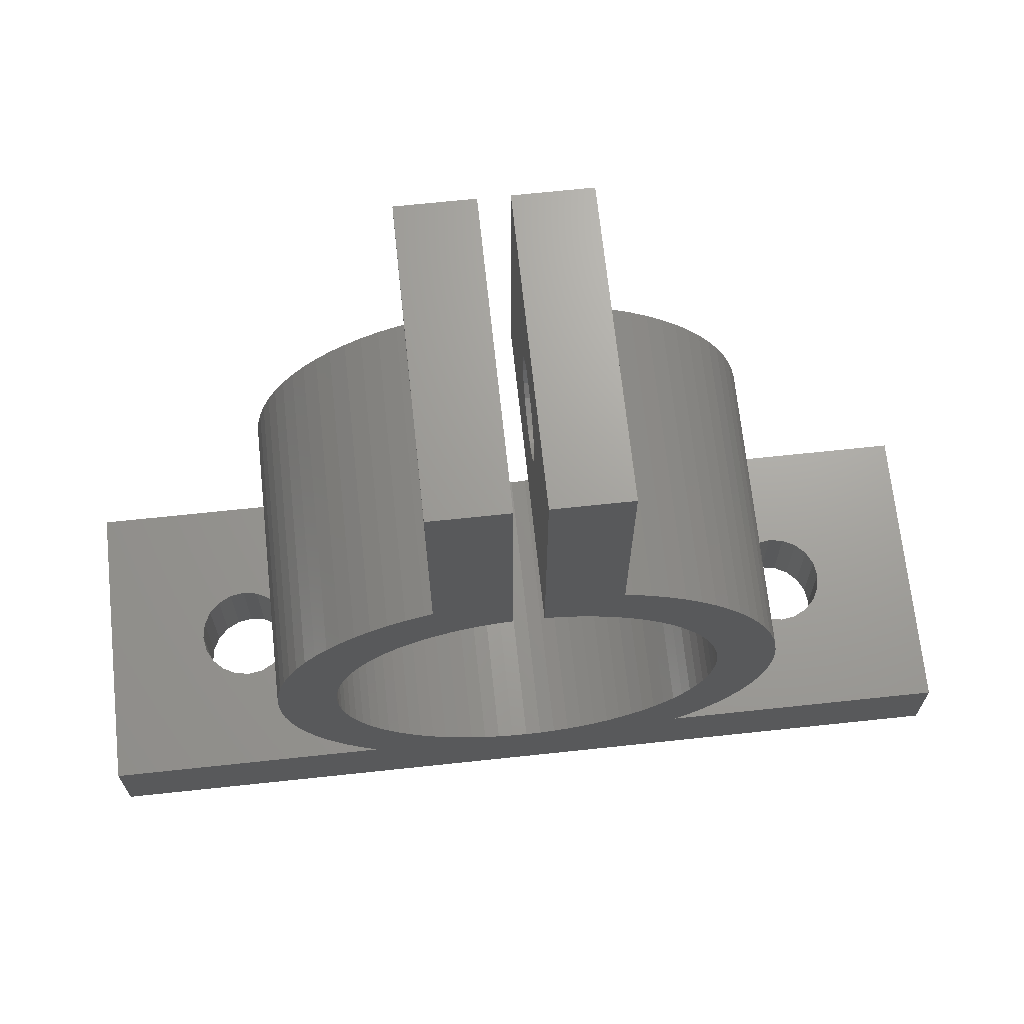
<metadata>
{"format":"stl","ext":"stl","renderer":"f3d","projection":"perspective","resolution":1024,"background":"white","views":[{"elev":68.5,"azim":83.9,"up":"+Z"}]}
</metadata>
<code>
# stl→obj: 466 verts, 944 faces
v -0.4944 -0.5 19.54
v 0 -2 19.46
v 0 -0.5 19.46
v -0.4944 -11.52 0
v -0.4944 -11.52 3
v 0 -11.6 0
v 0 -11.6 3
v -0.4944 -2 19.54
v 0 -2 17.76
v -0.4944 -2 22.58
v -0.4944 -0.5 22.58
v 0 -0.5 22.66
v 0 -2 22.66
v 0 -2 24.36
v -0.4944 -8.478 0
v -0.4944 8.478 0
v 0 8.4 0
v 0 -8.4 0
v 0 -8.4 3
v -0.4944 -8.478 3
v -0.4944 0.5 19.54
v 0 0.5 19.46
v -0.4944 3 19.54
v -0.4944 0.5 22.58
v -0.4944 3 22.58
v 0 3 22.66
v 0 0.5 22.66
v -0.4944 11.52 0
v 0 11.6 0
v 0 11.6 3
v -0.4944 11.52 3
v 0 3 19.46
v -0.4944 8.478 3
v 0 8.4 3
v -0.9405 -0.5 19.77
v -0.9405 -11.29 0
v -0.9405 -11.29 3
v -0.9405 -2 19.77
v -0.9405 -2 22.35
v -0.9405 -0.5 22.35
v -0.9405 -8.706 0
v -0.9405 -8.706 3
v -0.9405 8.706 0
v -0.9405 0.5 19.77
v -0.9405 3 19.77
v -0.9405 0.5 22.35
v -0.9405 3 22.35
v -0.9405 11.29 0
v -0.9405 11.29 3
v -0.9405 8.706 3
v -1.294 -0.5 20.12
v -1.294 -0.5 22
v -1.294 -10.94 0
v -1.294 -10.94 3
v -1.294 -2 20.12
v -1.294 -2 22
v -1.294 -9.06 0
v -1.294 -9.06 3
v -1.294 9.06 0
v -1.294 0.5 20.12
v -1.294 3 20.12
v -1.294 0.5 22
v -1.294 3 22
v -1.294 10.94 0
v -1.294 10.94 3
v -1.294 9.06 3
v -1.522 -0.5 21.55
v -1.522 -10.49 0
v -1.522 -10.49 3
v -1.522 -2 20.57
v -1.522 -0.5 20.57
v -1.522 -2 21.55
v -1.522 -9.506 0
v -1.522 -9.506 3
v -1.522 9.506 0
v -1.522 0.5 20.57
v -1.522 3 20.57
v -1.522 0.5 21.55
v -1.522 3 21.55
v -1.522 10.49 0
v -1.522 10.49 3
v -1.522 9.506 3
v -1.6 -0.5 21.06
v -1.6 -10 0
v -1.6 -10 3
v -1.6 -2 21.06
v -1.6 0.5 21.06
v -1.6 3 21.06
v -1.6 10 0
v -1.6 10 3
v -2.858 -2 19.41
v -2.858 -2 22.71
v 0 -3 17.76
v -2.858 -3 19.41
v -2.858 -3 22.71
v 0 -3 24.36
v -5 -0.5 16
v -5 -0.5 25.32
v 5 -0.5 16
v 5 -0.5 25.32
v 5 -3 25.32
v -5 -0.5116 16
v 5 -0.5116 16
v -5 -0.5116 3
v 5 -0.5116 3
v -5 0 2.98
v 5 -1.02 3.06
v -5 -1.02 15.94
v 5 -1.02 15.94
v -5 -1.02 3.06
v 5 -1.522 3.16
v -5 -1.522 15.84
v 5 -1.522 15.84
v -5 -1.522 3.16
v 5 -2.015 3.299
v -5 -15 0
v -5 -15 3
v -5 -5.506 3
v -5 15 0
v 5 -15 0
v 5 -15 3
v -5 -2.015 15.7
v 5 -2.015 15.7
v -5 -2.015 3.299
v 5 -2.495 3.476
v -5 -2.495 15.52
v 5 -2.495 15.52
v -5 -2.495 3.476
v 5 -2.96 3.691
v -5 -2.96 15.31
v 5 -2.96 15.31
v -5 -2.96 3.691
v 5 -3.407 3.941
v -5 -3 17.47
v -5 -3 25.32
v 5 -3 17.47
v 5 -3.26 17.37
v -5 -3.26 17.37
v 5 -3.868 17.09
v -5 -3.407 15.06
v 5 -3.407 15.06
v -5 -3.407 3.941
v 5 -3.832 4.225
v -5 -3.832 14.77
v 5 -3.832 14.77
v -5 -3.832 4.225
v 5 -4.234 4.542
v -5 -3.868 17.09
v 5 -4.452 16.76
v -5 -4.234 14.46
v 5 -4.234 14.46
v -5 -4.234 4.542
v 5 -4.61 4.89
v -5 -4.452 16.76
v 5 -5.008 16.39
v -5 -4.61 14.11
v 5 -4.61 14.11
v 5 -4.958 13.73
v -5 -4.61 4.89
v -5 -4.958 13.73
v 5 -5.275 13.33
v -5 -4.958 5.266
v 5 -4.958 5.266
v -5 -5.008 16.39
v 5 -5.533 15.98
v -5 -5.275 13.33
v 5 -5.559 12.91
v -5 -5.275 5.668
v 5 -5.275 5.668
v 5 -5.506 3
v -5 -5.533 15.98
v 5 -6.025 15.52
v -5 -5.533 3.021
v 5 -5.533 3.021
v -5 -5.559 12.91
v 5 -5.809 12.46
v -5 -5.559 6.093
v 5 -5.559 6.093
v -5 -5.809 12.46
v 5 -6.024 12
v -5 -5.809 6.54
v 5 -5.809 6.54
v -5 -6.024 12
v 5 -6.201 11.51
v -5 -6.024 7.005
v 5 -6.024 7.005
v -5 -6.025 15.52
v -5 -6.025 3.475
v 5 -6.025 3.475
v 5 -6.479 3.967
v -5 -6.201 11.51
v 5 -6.34 11.02
v -5 -6.201 7.485
v 5 -6.201 7.485
v -5 -6.34 11.02
v 5 -6.44 10.52
v -5 -6.34 7.978
v 5 -6.34 7.978
v -5 -6.44 10.52
v 5 -6.5 10.01
v -5 -6.44 8.48
v 5 -6.44 8.48
v -5 -6.479 15.03
v 5 -6.479 15.03
v -5 -6.479 3.967
v 5 -6.893 4.492
v -5 -6.5 10.01
v 5 -6.52 9.5
v -5 -6.5 8.988
v 5 -6.5 8.988
v -5 -6.52 9.5
v -5 -6.893 14.51
v 5 -6.893 14.51
v -5 -6.893 4.492
v 5 -7.264 5.048
v -5 -7.264 13.95
v 5 -7.264 13.95
v -5 -7.264 5.048
v 5 -7.591 5.632
v -5 -7.591 13.37
v 5 -7.591 13.37
v -5 -7.591 5.632
v 5 -7.871 6.24
v -5 -7.871 12.76
v 5 -7.871 12.76
v -5 -7.871 6.24
v 5 -8.103 6.867
v -5 -8.103 12.13
v 5 -8.103 12.13
v -5 -8.103 6.867
v 5 -8.285 7.511
v -5 -8.285 11.49
v 5 -8.285 11.49
v -5 -8.285 7.511
v 5 -8.415 8.167
v -5 -8.415 10.83
v 5 -8.415 10.83
v -5 -8.415 8.167
v 5 -8.494 8.832
v -5 -8.494 10.17
v 5 -8.494 10.17
v -5 -8.494 8.832
v 5 -8.52 9.5
v -5 -8.52 9.5
v -5 0.5116 3
v 5 0 2.98
v -5 0.5 16
v -5 0.5 25.32
v -5 3 17.47
v -5 0.5116 16
v 5 0.5116 16
v 5 0.5 16
v -5 3 25.32
v 5 0.5 25.32
v -5 1.02 15.94
v 5 1.02 15.94
v -5 1.02 3.06
v -5 5.506 3
v 5 0.5116 3
v -5 1.522 15.84
v 5 1.522 15.84
v -5 1.522 3.16
v 5 1.02 3.06
v -5 2.015 15.7
v 5 2.015 15.7
v -5 2.015 3.299
v 5 1.522 3.16
v -5 15 3
v 5 15 0
v 5 15 3
v -5 2.495 15.52
v 5 2.495 15.52
v -5 2.495 3.476
v 5 2.015 3.299
v -5 2.96 15.31
v 5 2.96 15.31
v -5 3.26 17.37
v -5 2.96 3.691
v 5 2.495 3.476
v -5 3.868 17.09
v -5 3.407 15.06
v 5 3.407 15.06
v -5 3.407 3.941
v 5 2.96 3.691
v 5 3 17.47
v 5 3 25.32
v 5 3.26 17.37
v -5 3.832 14.77
v 5 3.832 14.77
v -5 4.452 16.76
v -5 3.832 4.225
v 5 3.407 3.941
v -5 4.234 14.46
v 5 4.234 14.46
v -5 5.008 16.39
v -5 4.234 4.542
v 5 3.832 4.225
v 5 3.868 17.09
v -5 4.61 14.11
v 5 4.61 14.11
v -5 5.533 15.98
v -5 4.61 4.89
v -5 5.533 3.021
v 5 4.234 4.542
v 5 4.452 16.76
v -5 4.958 13.73
v -5 6.025 15.52
v -5 4.958 5.266
v 5 4.61 4.89
v 5 4.958 5.266
v -5 5.275 13.33
v 5 4.958 13.73
v -5 6.479 15.03
v -5 5.275 5.668
v -5 6.479 3.967
v -5 6.025 3.475
v 5 5.275 5.668
v 5 5.008 16.39
v -5 5.559 12.91
v 5 5.275 13.33
v -5 6.893 14.51
v -5 5.559 6.093
v -5 6.893 4.492
v 5 5.559 6.093
v 5 5.533 3.021
v 5 5.506 3
v 5 5.533 15.98
v 5 6.025 3.475
v -5 5.809 12.46
v 5 5.559 12.91
v -5 7.264 13.95
v -5 5.809 6.54
v -5 7.264 5.048
v 5 5.809 6.54
v -5 6.024 12
v 5 5.809 12.46
v -5 7.591 13.37
v -5 6.024 7.005
v -5 7.591 5.632
v 5 6.024 7.005
v -5 6.201 11.51
v 5 6.024 12
v -5 7.871 12.76
v -5 6.201 7.485
v -5 7.871 6.24
v 5 6.201 7.485
v 5 6.025 15.52
v 5 6.479 15.03
v -5 6.34 11.02
v 5 6.201 11.51
v -5 8.103 12.13
v -5 6.34 7.978
v -5 8.103 6.867
v 5 6.34 7.978
v -5 6.44 10.52
v 5 6.34 11.02
v -5 8.285 11.49
v -5 6.44 8.48
v -5 8.285 7.511
v 5 6.44 8.48
v -5 6.5 10.01
v 5 6.44 10.52
v -5 8.415 10.83
v -5 6.5 8.988
v -5 8.415 8.167
v 5 6.5 8.988
v 5 6.893 14.51
v 5 6.479 3.967
v -5 6.52 9.5
v 5 6.5 10.01
v -5 8.494 10.17
v -5 8.494 8.832
v 5 6.52 9.5
v -5 8.52 9.5
v 5 7.264 13.95
v 5 6.893 4.492
v 5 7.591 13.37
v 5 7.264 5.048
v 5 7.871 12.76
v 5 7.591 5.632
v 5 8.103 12.13
v 5 7.871 6.24
v 5 8.285 11.49
v 5 8.103 6.867
v 5 8.415 10.83
v 5 8.285 7.511
v 5 8.494 10.17
v 5 8.415 8.167
v 5 8.52 9.5
v 5 8.494 8.832
v 0.4944 -0.5 19.54
v 0.4944 -2 19.54
v 0.4944 -0.5 22.58
v 0.4944 -11.52 0
v 0.4944 -11.52 3
v 0.9405 -2 19.77
v 2.858 -2 19.41
v 2.858 -3 19.41
v 0.4944 -2 22.58
v 0.9405 -2 22.35
v 2.858 -2 22.71
v 2.858 -3 22.71
v 0.4944 8.478 0
v 0.4944 -8.478 0
v 0.4944 -8.478 3
v 0.4944 0.5 19.54
v 0.4944 3 22.58
v 0.4944 0.5 22.58
v 0.4944 11.52 0
v 0.4944 11.52 3
v 0.4944 3 19.54
v 0.4944 8.478 3
v 0.9405 -0.5 19.77
v 0.9405 -0.5 22.35
v 0.9405 -11.29 0
v 0.9405 -11.29 3
v 0.9405 8.706 0
v 0.9405 -8.706 0
v 0.9405 -8.706 3
v 0.9405 0.5 19.77
v 0.9405 3 22.35
v 0.9405 0.5 22.35
v 0.9405 11.29 0
v 0.9405 11.29 3
v 0.9405 3 19.77
v 0.9405 8.706 3
v 1.294 -0.5 20.12
v 1.294 -2 20.12
v 1.294 -0.5 22
v 1.294 -2 22
v 1.294 -10.94 3
v 1.294 -10.94 0
v 1.294 9.06 0
v 1.294 -9.06 0
v 1.294 -9.06 3
v 1.294 0.5 20.12
v 1.294 0.5 22
v 1.294 10.94 0
v 1.294 10.94 3
v 1.294 3 20.12
v 1.294 3 22
v 1.294 9.06 3
v 1.522 -0.5 20.57
v 1.522 -0.5 21.55
v 1.522 -2 21.55
v 1.522 -10.49 3
v 1.522 -10.49 0
v 1.522 -2 20.57
v 1.522 9.506 0
v 1.522 -9.506 0
v 1.522 -9.506 3
v 1.522 0.5 20.57
v 1.522 3 20.57
v 1.522 0.5 21.55
v 1.522 10.49 0
v 1.522 10.49 3
v 1.522 3 21.55
v 1.522 9.506 3
v 1.6 -0.5 21.06
v 1.6 -2 21.06
v 1.6 -10 3
v 1.6 -10 0
v 1.6 0.5 21.06
v 1.6 3 21.06
v 1.6 10 0
v 1.6 10 3
f 1 2 3
f 4 5 6
f 5 7 6
f 8 9 2
f 8 2 1
f 10 11 12
f 10 12 13
f 10 13 14
f 15 16 17
f 15 18 19
f 15 19 20
f 15 17 18
f 21 22 23
f 24 25 26
f 24 26 27
f 28 29 30
f 28 30 31
f 23 22 32
f 16 33 17
f 33 34 17
f 35 8 1
f 36 37 4
f 37 5 4
f 38 8 35
f 38 9 8
f 39 11 10
f 39 10 14
f 39 40 11
f 41 15 20
f 41 20 42
f 41 16 15
f 41 43 16
f 44 21 45
f 46 25 24
f 46 47 25
f 48 28 31
f 48 31 49
f 45 21 23
f 43 50 16
f 50 33 16
f 51 38 35
f 52 40 39
f 53 37 36
f 53 54 37
f 55 38 51
f 56 52 39
f 57 41 58
f 57 43 41
f 57 59 43
f 58 41 42
f 60 44 61
f 62 63 46
f 64 48 65
f 65 48 49
f 61 44 45
f 63 47 46
f 59 50 43
f 59 66 50
f 67 52 56
f 68 54 53
f 68 69 54
f 70 51 71
f 70 55 51
f 72 67 56
f 73 57 74
f 73 59 57
f 73 75 59
f 74 57 58
f 76 60 61
f 76 61 77
f 78 79 62
f 80 64 81
f 81 64 65
f 79 63 62
f 75 66 59
f 75 82 66
f 83 67 72
f 84 69 68
f 84 73 85
f 84 85 69
f 85 73 74
f 86 71 83
f 86 70 71
f 86 83 72
f 87 76 77
f 87 77 88
f 87 88 78
f 89 80 90
f 89 82 75
f 89 90 82
f 90 80 81
f 88 79 78
f 91 38 55
f 91 55 70
f 91 70 86
f 91 86 92
f 91 9 38
f 91 93 9
f 92 39 14
f 92 56 39
f 92 72 56
f 92 86 72
f 94 91 95
f 94 93 91
f 95 91 92
f 95 92 14
f 95 14 96
f 97 1 3
f 97 35 1
f 97 51 35
f 97 71 51
f 97 83 71
f 97 98 83
f 97 3 99
f 98 11 40
f 98 40 52
f 98 52 67
f 98 67 83
f 98 12 11
f 98 100 12
f 98 101 100
f 102 97 99
f 102 99 103
f 104 105 106
f 104 107 105
f 108 102 103
f 108 103 109
f 110 107 104
f 110 111 107
f 112 108 109
f 112 109 113
f 114 111 110
f 114 115 111
f 116 4 6
f 116 36 4
f 116 53 36
f 116 68 53
f 116 73 84
f 116 75 73
f 116 84 68
f 116 104 106
f 116 117 118
f 116 118 104
f 116 106 119
f 116 119 75
f 116 6 120
f 116 120 121
f 116 121 117
f 117 5 37
f 117 37 54
f 117 54 69
f 117 69 85
f 117 85 118
f 117 7 5
f 117 121 7
f 122 112 113
f 122 113 123
f 124 115 114
f 124 125 115
f 126 122 123
f 126 123 127
f 128 125 124
f 128 129 125
f 130 126 127
f 130 127 131
f 132 129 128
f 132 133 129
f 134 94 95
f 134 95 135
f 134 97 102
f 134 98 97
f 134 102 108
f 134 108 112
f 134 112 122
f 134 122 126
f 134 135 98
f 134 93 94
f 134 136 93
f 134 137 136
f 135 95 96
f 135 96 101
f 135 101 98
f 138 126 130
f 138 134 126
f 138 137 134
f 138 139 137
f 140 130 131
f 140 131 141
f 142 133 132
f 142 143 133
f 144 140 141
f 144 141 145
f 146 143 142
f 146 147 143
f 148 130 140
f 148 138 130
f 148 139 138
f 148 149 139
f 150 144 145
f 150 145 151
f 152 147 146
f 152 153 147
f 154 140 144
f 154 148 140
f 154 149 148
f 154 155 149
f 156 150 151
f 156 151 157
f 156 157 158
f 159 153 152
f 160 156 158
f 160 158 161
f 162 153 159
f 162 163 153
f 164 144 150
f 164 154 144
f 164 155 154
f 164 165 155
f 166 160 161
f 166 161 167
f 168 163 162
f 168 169 163
f 118 20 19
f 118 42 20
f 118 58 42
f 118 74 58
f 118 85 74
f 118 110 104
f 118 114 110
f 118 124 114
f 118 128 124
f 118 132 128
f 118 142 132
f 118 146 142
f 118 152 146
f 118 19 170
f 171 150 156
f 171 164 150
f 171 165 164
f 171 172 165
f 173 152 118
f 173 159 152
f 173 118 170
f 173 170 174
f 175 166 167
f 175 167 176
f 177 169 168
f 177 178 169
f 179 175 176
f 179 176 180
f 181 178 177
f 181 182 178
f 183 179 180
f 183 180 184
f 185 182 181
f 185 186 182
f 187 156 160
f 187 171 156
f 187 172 171
f 188 159 173
f 188 162 159
f 188 173 174
f 188 174 189
f 188 189 190
f 191 183 184
f 191 184 192
f 193 186 185
f 193 194 186
f 195 191 192
f 195 192 196
f 197 194 193
f 197 198 194
f 199 195 196
f 199 196 200
f 201 198 197
f 201 202 198
f 203 160 166
f 203 187 160
f 203 172 187
f 203 204 172
f 205 162 188
f 205 168 162
f 205 188 190
f 205 190 206
f 207 199 200
f 207 200 208
f 209 202 201
f 209 210 202
f 211 207 208
f 211 210 209
f 211 208 210
f 212 166 175
f 212 203 166
f 212 204 203
f 212 213 204
f 214 168 205
f 214 177 168
f 214 205 206
f 214 206 215
f 216 175 179
f 216 212 175
f 216 213 212
f 216 217 213
f 218 177 214
f 218 181 177
f 218 214 215
f 218 215 219
f 220 179 183
f 220 216 179
f 220 217 216
f 220 221 217
f 222 181 218
f 222 185 181
f 222 218 219
f 222 219 223
f 224 183 191
f 224 220 183
f 224 221 220
f 224 225 221
f 226 185 222
f 226 193 185
f 226 222 223
f 226 223 227
f 228 191 195
f 228 224 191
f 228 225 224
f 228 229 225
f 230 193 226
f 230 197 193
f 230 226 227
f 230 227 231
f 232 195 199
f 232 228 195
f 232 229 228
f 232 233 229
f 234 197 230
f 234 201 197
f 234 230 231
f 234 231 235
f 236 199 207
f 236 232 199
f 236 233 232
f 236 237 233
f 238 201 234
f 238 209 201
f 238 234 235
f 238 235 239
f 240 207 211
f 240 236 207
f 240 237 236
f 240 241 237
f 242 209 238
f 242 211 209
f 242 238 239
f 242 239 243
f 244 211 242
f 244 240 211
f 244 242 243
f 244 241 240
f 244 243 241
f 106 245 119
f 106 105 246
f 106 246 245
f 247 21 44
f 247 44 60
f 247 60 76
f 247 76 87
f 247 87 248
f 247 248 249
f 247 250 251
f 247 249 250
f 247 22 21
f 247 252 22
f 247 251 252
f 248 24 27
f 248 46 24
f 248 62 46
f 248 78 62
f 248 87 78
f 248 253 249
f 248 27 254
f 248 254 253
f 250 255 256
f 250 249 255
f 250 256 251
f 245 257 258
f 245 258 119
f 245 246 259
f 245 259 257
f 255 260 261
f 255 249 260
f 255 261 256
f 257 262 258
f 257 259 263
f 257 263 262
f 260 264 265
f 260 249 264
f 260 265 261
f 262 266 258
f 262 263 267
f 262 267 266
f 119 28 48
f 119 48 64
f 119 64 80
f 119 80 89
f 119 89 75
f 119 268 269
f 119 29 28
f 119 269 29
f 268 31 30
f 268 49 31
f 268 65 49
f 268 81 65
f 268 90 81
f 268 30 270
f 268 270 269
f 264 271 272
f 264 249 271
f 264 272 265
f 266 273 258
f 266 267 274
f 266 274 273
f 271 275 276
f 271 249 277
f 271 277 275
f 271 276 272
f 273 278 258
f 273 274 279
f 273 279 278
f 275 277 280
f 275 281 282
f 275 280 281
f 275 282 276
f 278 283 258
f 278 279 284
f 278 284 283
f 249 23 32
f 249 45 23
f 249 61 45
f 249 77 61
f 249 88 77
f 249 253 88
f 249 32 285
f 249 285 277
f 253 25 47
f 253 47 63
f 253 63 79
f 253 79 88
f 253 26 25
f 253 254 286
f 253 286 26
f 277 285 287
f 277 287 280
f 281 288 289
f 281 280 290
f 281 290 288
f 281 289 282
f 283 291 258
f 283 284 292
f 283 292 291
f 288 293 294
f 288 290 295
f 288 295 293
f 288 294 289
f 291 296 258
f 291 292 297
f 291 297 296
f 280 287 298
f 280 298 290
f 293 299 300
f 293 295 301
f 293 301 299
f 293 300 294
f 296 302 303
f 296 303 258
f 296 297 304
f 296 304 302
f 290 298 305
f 290 305 295
f 299 306 300
f 299 301 307
f 299 307 306
f 302 308 303
f 302 304 309
f 302 309 310
f 302 310 308
f 306 311 312
f 306 307 313
f 306 313 311
f 306 312 300
f 308 314 315
f 308 316 303
f 308 315 316
f 308 310 317
f 308 317 314
f 295 305 318
f 295 318 301
f 311 319 320
f 311 313 321
f 311 321 319
f 311 320 312
f 314 322 323
f 314 323 315
f 314 317 324
f 314 324 322
f 258 33 50
f 258 50 66
f 258 66 82
f 258 82 90
f 258 90 268
f 258 268 119
f 258 303 325
f 258 34 33
f 258 326 34
f 258 325 326
f 301 318 327
f 301 327 307
f 303 316 328
f 303 328 325
f 319 329 330
f 319 321 331
f 319 331 329
f 319 330 320
f 322 332 333
f 322 333 323
f 322 324 334
f 322 334 332
f 329 335 336
f 329 331 337
f 329 337 335
f 329 336 330
f 332 338 339
f 332 339 333
f 332 334 340
f 332 340 338
f 335 341 342
f 335 337 343
f 335 343 341
f 335 342 336
f 338 344 345
f 338 345 339
f 338 340 346
f 338 346 344
f 307 327 347
f 307 347 348
f 307 348 313
f 316 315 328
f 341 349 350
f 341 343 351
f 341 351 349
f 341 350 342
f 344 352 353
f 344 353 345
f 344 346 354
f 344 354 352
f 349 355 356
f 349 351 357
f 349 357 355
f 349 356 350
f 352 358 359
f 352 359 353
f 352 354 360
f 352 360 358
f 355 361 362
f 355 357 363
f 355 363 361
f 355 362 356
f 358 364 365
f 358 365 359
f 358 360 366
f 358 366 364
f 313 348 367
f 313 367 321
f 315 323 368
f 315 368 328
f 361 369 370
f 361 363 371
f 361 371 369
f 361 370 362
f 364 369 372
f 364 372 365
f 364 366 373
f 364 373 369
f 369 371 374
f 369 374 372
f 369 373 370
f 321 367 375
f 321 375 331
f 323 333 376
f 323 376 368
f 331 375 377
f 331 377 337
f 333 339 378
f 333 378 376
f 337 377 379
f 337 379 343
f 339 345 380
f 339 380 378
f 343 379 381
f 343 381 351
f 345 353 382
f 345 382 380
f 351 381 383
f 351 383 357
f 353 359 384
f 353 384 382
f 357 383 385
f 357 385 363
f 359 365 386
f 359 386 384
f 363 385 387
f 363 387 371
f 365 372 388
f 365 388 386
f 371 387 389
f 371 389 374
f 372 374 390
f 372 390 388
f 374 389 390
f 3 391 99
f 3 392 391
f 12 100 393
f 6 7 394
f 6 394 120
f 7 395 394
f 7 121 395
f 9 392 2
f 9 396 392
f 9 397 396
f 9 398 397
f 2 392 3
f 13 12 393
f 13 393 399
f 13 399 14
f 14 399 400
f 14 400 401
f 93 398 9
f 93 136 398
f 96 14 401
f 96 401 402
f 96 402 101
f 18 17 403
f 18 404 405
f 18 405 19
f 18 403 404
f 19 405 170
f 22 406 32
f 22 252 406
f 27 26 407
f 27 408 254
f 27 407 408
f 29 409 410
f 29 410 30
f 29 269 409
f 30 410 270
f 32 406 411
f 32 411 285
f 26 286 407
f 17 34 403
f 34 412 403
f 34 326 412
f 391 413 99
f 391 396 413
f 393 100 414
f 394 395 415
f 394 415 120
f 395 416 415
f 395 121 416
f 392 396 391
f 399 393 414
f 399 414 400
f 404 403 417
f 404 418 419
f 404 419 405
f 404 417 418
f 405 419 170
f 406 420 411
f 406 252 420
f 408 407 421
f 408 422 254
f 408 421 422
f 409 423 424
f 409 424 410
f 409 269 423
f 410 424 270
f 411 420 425
f 411 425 285
f 407 286 421
f 403 412 417
f 412 426 417
f 412 326 426
f 413 427 99
f 413 428 427
f 414 429 430
f 414 100 429
f 415 416 431
f 415 432 120
f 415 431 432
f 416 121 431
f 396 428 413
f 396 397 428
f 400 414 430
f 400 430 401
f 418 417 433
f 418 434 419
f 418 433 434
f 419 434 435
f 419 435 170
f 420 436 425
f 420 252 436
f 422 421 437
f 422 437 254
f 423 438 424
f 423 269 438
f 424 438 439
f 424 439 270
f 425 436 440
f 425 440 285
f 421 441 437
f 421 286 441
f 417 426 442
f 417 442 433
f 426 326 442
f 427 443 99
f 429 444 445
f 429 100 444
f 432 431 446
f 432 447 120
f 432 446 447
f 431 121 446
f 428 443 427
f 428 448 443
f 428 397 448
f 430 429 445
f 430 445 401
f 434 433 449
f 434 450 435
f 434 449 450
f 435 450 451
f 435 451 170
f 436 452 453
f 436 453 440
f 436 252 452
f 437 441 454
f 437 454 254
f 438 455 439
f 438 269 455
f 439 455 456
f 439 456 270
f 440 453 285
f 441 457 454
f 441 286 457
f 433 442 458
f 433 458 449
f 442 326 458
f 443 459 99
f 444 459 460
f 444 100 459
f 447 446 461
f 447 462 120
f 447 461 462
f 446 121 461
f 448 459 443
f 448 460 459
f 448 397 460
f 445 444 460
f 445 460 401
f 450 449 269
f 450 462 451
f 450 120 462
f 450 269 120
f 451 462 461
f 451 461 170
f 452 463 464
f 452 464 453
f 452 252 463
f 454 457 463
f 454 463 254
f 455 465 456
f 455 269 465
f 456 465 466
f 456 466 270
f 453 464 285
f 457 464 463
f 457 286 464
f 449 458 466
f 449 465 269
f 449 466 465
f 458 326 466
f 459 100 99
f 461 121 170
f 460 397 401
f 463 252 254
f 466 326 270
f 464 286 285
f 398 401 397
f 398 402 401
f 398 136 402
f 402 136 101
f 120 105 170
f 120 170 121
f 120 246 105
f 120 269 246
f 136 99 100
f 136 100 101
f 136 103 99
f 136 109 103
f 136 113 109
f 136 123 113
f 136 127 123
f 137 127 136
f 137 131 127
f 139 131 137
f 139 141 131
f 149 141 139
f 149 145 141
f 155 145 149
f 155 151 145
f 170 105 107
f 170 107 111
f 170 111 115
f 170 115 125
f 170 125 129
f 170 129 133
f 170 133 143
f 170 143 147
f 165 151 155
f 165 157 151
f 174 147 153
f 174 153 163
f 174 170 147
f 172 157 165
f 172 158 157
f 189 174 163
f 204 158 172
f 204 161 158
f 190 163 169
f 190 189 163
f 213 161 204
f 213 167 161
f 206 169 178
f 206 190 169
f 217 167 213
f 217 176 167
f 215 178 182
f 215 206 178
f 221 176 217
f 221 180 176
f 219 182 186
f 219 215 182
f 225 180 221
f 225 184 180
f 223 186 194
f 223 219 186
f 229 184 225
f 229 192 184
f 227 194 198
f 227 223 194
f 233 192 229
f 233 196 192
f 231 198 202
f 231 227 198
f 237 196 233
f 237 200 196
f 235 202 210
f 235 231 202
f 241 200 237
f 241 208 200
f 239 210 208
f 239 235 210
f 243 208 241
f 243 239 208
f 246 269 259
f 252 251 285
f 252 285 254
f 254 285 286
f 251 256 285
f 259 269 326
f 259 326 263
f 256 261 285
f 263 326 267
f 261 265 285
f 267 326 274
f 265 272 285
f 274 326 279
f 272 276 287
f 272 287 285
f 279 326 284
f 276 282 298
f 276 298 287
f 284 326 292
f 282 289 305
f 282 305 298
f 292 326 297
f 289 294 318
f 289 318 305
f 297 326 304
f 294 300 327
f 294 327 318
f 304 326 325
f 304 325 309
f 300 312 347
f 300 347 327
f 309 325 328
f 309 328 310
f 312 320 348
f 312 348 347
f 310 328 368
f 310 368 317
f 320 330 367
f 320 367 348
f 317 368 376
f 317 376 324
f 326 269 270
f 330 336 375
f 330 375 367
f 324 376 378
f 324 378 334
f 336 342 377
f 336 377 375
f 334 378 380
f 334 380 340
f 342 350 379
f 342 379 377
f 340 380 382
f 340 382 346
f 350 356 381
f 350 381 379
f 346 382 384
f 346 384 354
f 356 362 383
f 356 383 381
f 354 384 386
f 354 386 360
f 362 370 385
f 362 385 383
f 360 386 388
f 360 388 366
f 370 373 387
f 370 387 385
f 366 388 390
f 366 390 373
f 373 390 389
f 373 389 387

</code>
